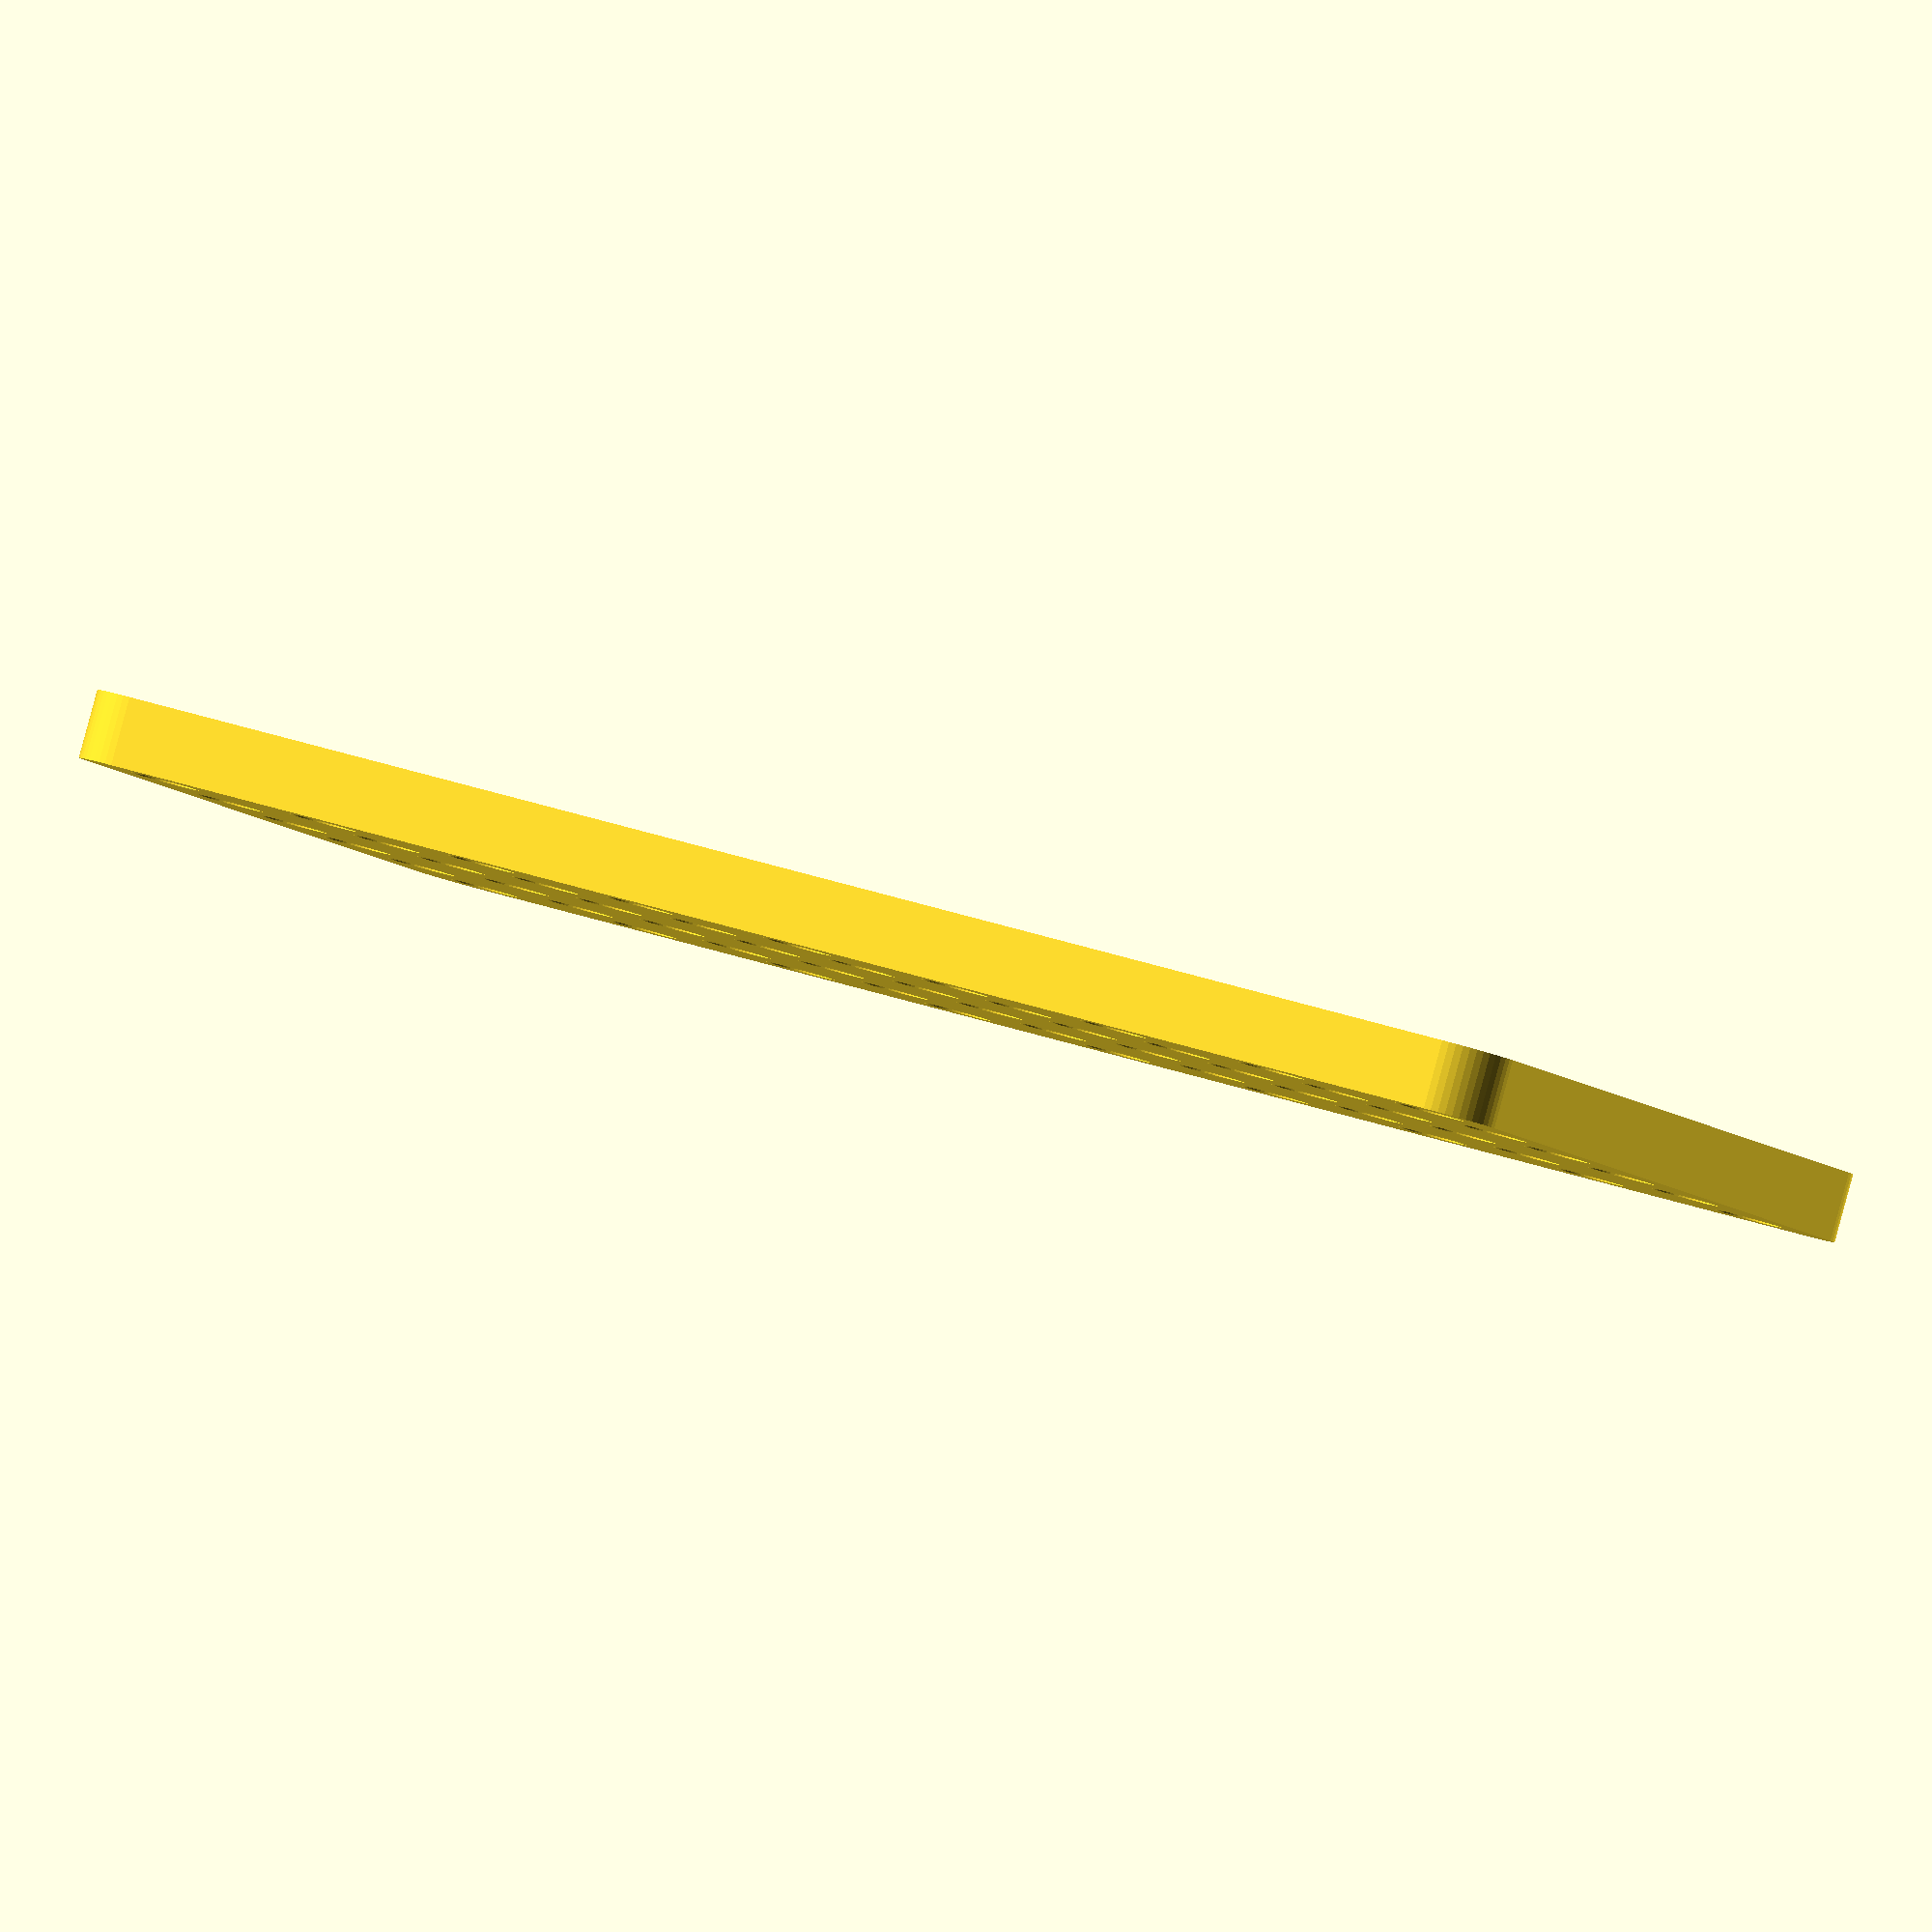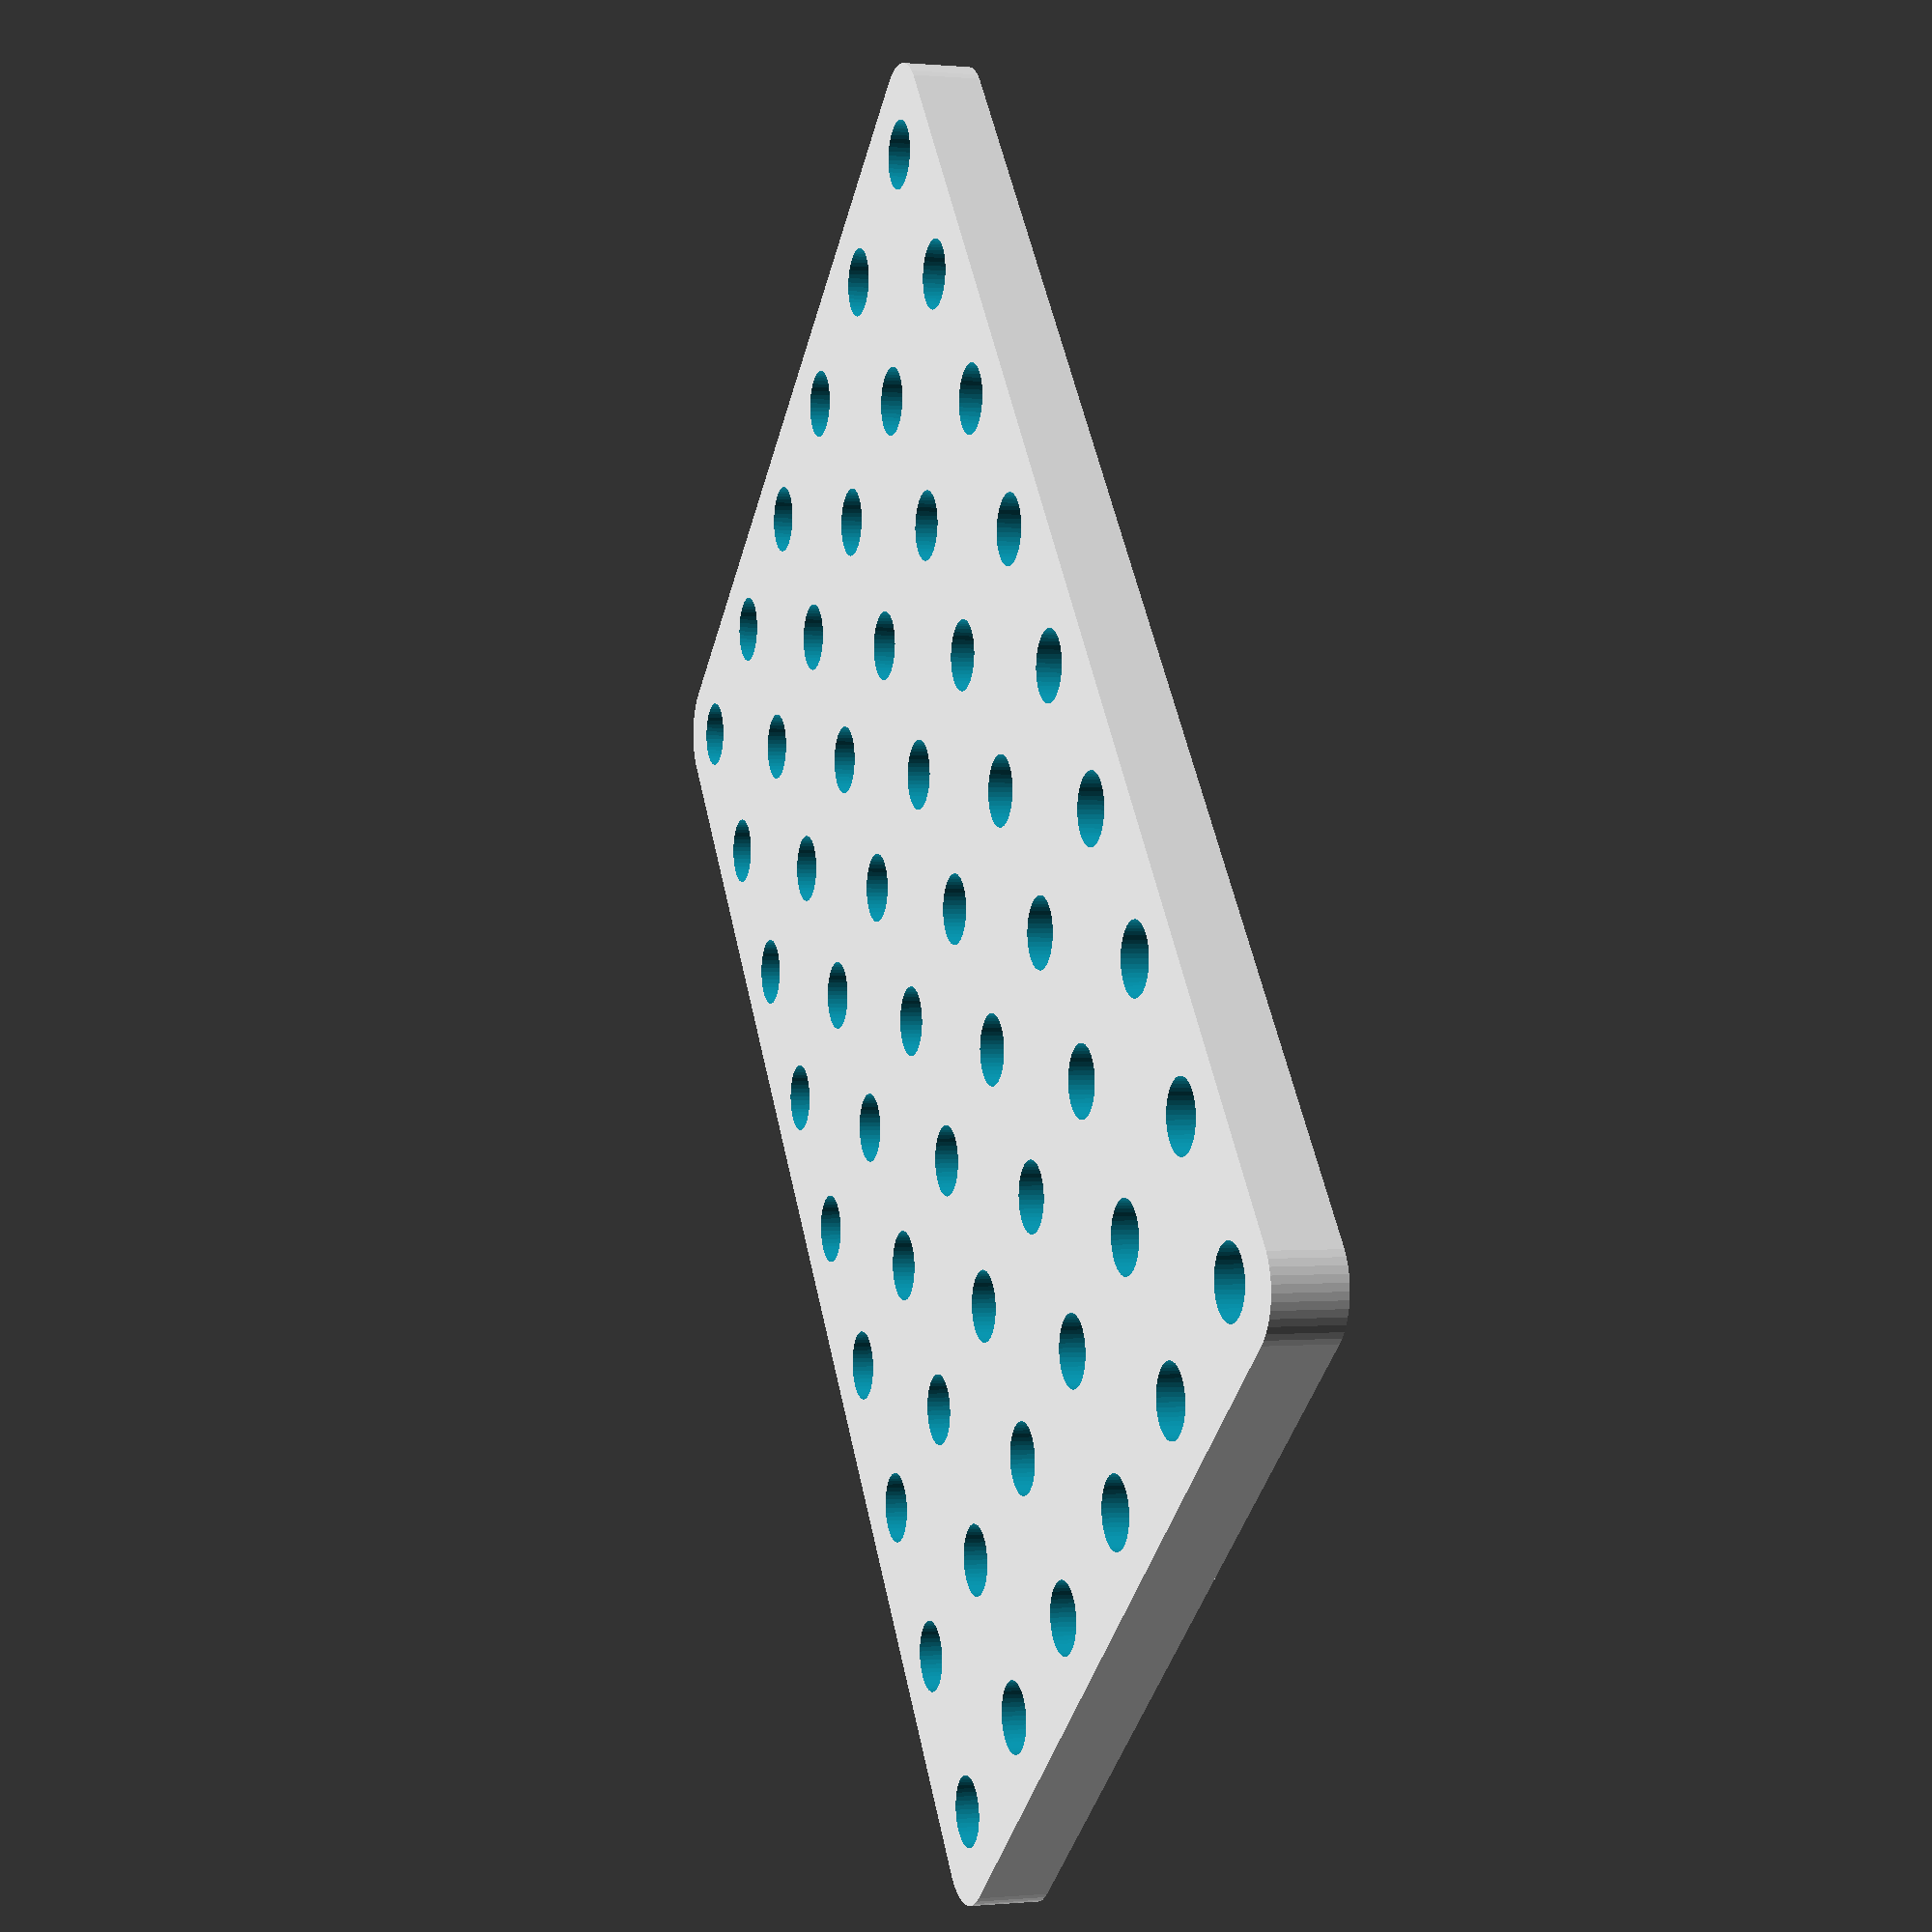
<openscad>
$fn = 50;


difference() {
	union() {
		translate(v = [0, 0, 0]) {
			rotate(a = [0, 0, 0]) {
				hull() {
					translate(v = [-31.0000000000, 19.7500000000, 0]) {
						rotate(a = [0, 0, 0]) {
							translate(v = [0, 0, 0]) {
								rotate(a = [0, 0, 0]) {
									cylinder(h = 3, r = 2.5000000000);
								}
							}
						}
					}
					translate(v = [31.0000000000, 19.7500000000, 0]) {
						rotate(a = [0, 0, 0]) {
							translate(v = [0, 0, 0]) {
								rotate(a = [0, 0, 0]) {
									cylinder(h = 3, r = 2.5000000000);
								}
							}
						}
					}
					translate(v = [-31.0000000000, -19.7500000000, 0]) {
						rotate(a = [0, 0, 0]) {
							translate(v = [0, 0, 0]) {
								rotate(a = [0, 0, 0]) {
									cylinder(h = 3, r = 2.5000000000);
								}
							}
						}
					}
					translate(v = [31.0000000000, -19.7500000000, 0]) {
						rotate(a = [0, 0, 0]) {
							translate(v = [0, 0, 0]) {
								rotate(a = [0, 0, 0]) {
									cylinder(h = 3, r = 2.5000000000);
								}
							}
						}
					}
				}
			}
		}
	}
	union() {
		translate(v = [-30.0000000000, -18.7500000000, 0]) {
			rotate(a = [0, 0, 0]) {
				translate(v = [0, 0, -50]) {
					rotate(a = [0, 0, 0]) {
						cylinder(h = 100, r = 1.5000000000);
					}
				}
			}
		}
		translate(v = [-30.0000000000, -11.2500000000, 0]) {
			rotate(a = [0, 0, 0]) {
				translate(v = [0, 0, -50]) {
					rotate(a = [0, 0, 0]) {
						cylinder(h = 100, r = 1.5000000000);
					}
				}
			}
		}
		translate(v = [-30.0000000000, -3.7500000000, 0]) {
			rotate(a = [0, 0, 0]) {
				translate(v = [0, 0, -50]) {
					rotate(a = [0, 0, 0]) {
						cylinder(h = 100, r = 1.5000000000);
					}
				}
			}
		}
		translate(v = [-30.0000000000, 3.7500000000, 0]) {
			rotate(a = [0, 0, 0]) {
				translate(v = [0, 0, -50]) {
					rotate(a = [0, 0, 0]) {
						cylinder(h = 100, r = 1.5000000000);
					}
				}
			}
		}
		translate(v = [-30.0000000000, 11.2500000000, 0]) {
			rotate(a = [0, 0, 0]) {
				translate(v = [0, 0, -50]) {
					rotate(a = [0, 0, 0]) {
						cylinder(h = 100, r = 1.5000000000);
					}
				}
			}
		}
		translate(v = [-30.0000000000, 18.7500000000, 0]) {
			rotate(a = [0, 0, 0]) {
				translate(v = [0, 0, -50]) {
					rotate(a = [0, 0, 0]) {
						cylinder(h = 100, r = 1.5000000000);
					}
				}
			}
		}
		translate(v = [-22.5000000000, -18.7500000000, 0]) {
			rotate(a = [0, 0, 0]) {
				translate(v = [0, 0, -50]) {
					rotate(a = [0, 0, 0]) {
						cylinder(h = 100, r = 1.5000000000);
					}
				}
			}
		}
		translate(v = [-22.5000000000, -11.2500000000, 0]) {
			rotate(a = [0, 0, 0]) {
				translate(v = [0, 0, -50]) {
					rotate(a = [0, 0, 0]) {
						cylinder(h = 100, r = 1.5000000000);
					}
				}
			}
		}
		translate(v = [-22.5000000000, -3.7500000000, 0]) {
			rotate(a = [0, 0, 0]) {
				translate(v = [0, 0, -50]) {
					rotate(a = [0, 0, 0]) {
						cylinder(h = 100, r = 1.5000000000);
					}
				}
			}
		}
		translate(v = [-22.5000000000, 3.7500000000, 0]) {
			rotate(a = [0, 0, 0]) {
				translate(v = [0, 0, -50]) {
					rotate(a = [0, 0, 0]) {
						cylinder(h = 100, r = 1.5000000000);
					}
				}
			}
		}
		translate(v = [-22.5000000000, 11.2500000000, 0]) {
			rotate(a = [0, 0, 0]) {
				translate(v = [0, 0, -50]) {
					rotate(a = [0, 0, 0]) {
						cylinder(h = 100, r = 1.5000000000);
					}
				}
			}
		}
		translate(v = [-22.5000000000, 18.7500000000, 0]) {
			rotate(a = [0, 0, 0]) {
				translate(v = [0, 0, -50]) {
					rotate(a = [0, 0, 0]) {
						cylinder(h = 100, r = 1.5000000000);
					}
				}
			}
		}
		translate(v = [-15.0000000000, -18.7500000000, 0]) {
			rotate(a = [0, 0, 0]) {
				translate(v = [0, 0, -50]) {
					rotate(a = [0, 0, 0]) {
						cylinder(h = 100, r = 1.5000000000);
					}
				}
			}
		}
		translate(v = [-15.0000000000, -11.2500000000, 0]) {
			rotate(a = [0, 0, 0]) {
				translate(v = [0, 0, -50]) {
					rotate(a = [0, 0, 0]) {
						cylinder(h = 100, r = 1.5000000000);
					}
				}
			}
		}
		translate(v = [-15.0000000000, -3.7500000000, 0]) {
			rotate(a = [0, 0, 0]) {
				translate(v = [0, 0, -50]) {
					rotate(a = [0, 0, 0]) {
						cylinder(h = 100, r = 1.5000000000);
					}
				}
			}
		}
		translate(v = [-15.0000000000, 3.7500000000, 0]) {
			rotate(a = [0, 0, 0]) {
				translate(v = [0, 0, -50]) {
					rotate(a = [0, 0, 0]) {
						cylinder(h = 100, r = 1.5000000000);
					}
				}
			}
		}
		translate(v = [-15.0000000000, 11.2500000000, 0]) {
			rotate(a = [0, 0, 0]) {
				translate(v = [0, 0, -50]) {
					rotate(a = [0, 0, 0]) {
						cylinder(h = 100, r = 1.5000000000);
					}
				}
			}
		}
		translate(v = [-15.0000000000, 18.7500000000, 0]) {
			rotate(a = [0, 0, 0]) {
				translate(v = [0, 0, -50]) {
					rotate(a = [0, 0, 0]) {
						cylinder(h = 100, r = 1.5000000000);
					}
				}
			}
		}
		translate(v = [-7.5000000000, -18.7500000000, 0]) {
			rotate(a = [0, 0, 0]) {
				translate(v = [0, 0, -50]) {
					rotate(a = [0, 0, 0]) {
						cylinder(h = 100, r = 1.5000000000);
					}
				}
			}
		}
		translate(v = [-7.5000000000, -11.2500000000, 0]) {
			rotate(a = [0, 0, 0]) {
				translate(v = [0, 0, -50]) {
					rotate(a = [0, 0, 0]) {
						cylinder(h = 100, r = 1.5000000000);
					}
				}
			}
		}
		translate(v = [-7.5000000000, -3.7500000000, 0]) {
			rotate(a = [0, 0, 0]) {
				translate(v = [0, 0, -50]) {
					rotate(a = [0, 0, 0]) {
						cylinder(h = 100, r = 1.5000000000);
					}
				}
			}
		}
		translate(v = [-7.5000000000, 3.7500000000, 0]) {
			rotate(a = [0, 0, 0]) {
				translate(v = [0, 0, -50]) {
					rotate(a = [0, 0, 0]) {
						cylinder(h = 100, r = 1.5000000000);
					}
				}
			}
		}
		translate(v = [-7.5000000000, 11.2500000000, 0]) {
			rotate(a = [0, 0, 0]) {
				translate(v = [0, 0, -50]) {
					rotate(a = [0, 0, 0]) {
						cylinder(h = 100, r = 1.5000000000);
					}
				}
			}
		}
		translate(v = [-7.5000000000, 18.7500000000, 0]) {
			rotate(a = [0, 0, 0]) {
				translate(v = [0, 0, -50]) {
					rotate(a = [0, 0, 0]) {
						cylinder(h = 100, r = 1.5000000000);
					}
				}
			}
		}
		translate(v = [0.0000000000, -18.7500000000, 0]) {
			rotate(a = [0, 0, 0]) {
				translate(v = [0, 0, -50]) {
					rotate(a = [0, 0, 0]) {
						cylinder(h = 100, r = 1.5000000000);
					}
				}
			}
		}
		translate(v = [0.0000000000, -11.2500000000, 0]) {
			rotate(a = [0, 0, 0]) {
				translate(v = [0, 0, -50]) {
					rotate(a = [0, 0, 0]) {
						cylinder(h = 100, r = 1.5000000000);
					}
				}
			}
		}
		translate(v = [0.0000000000, -3.7500000000, 0]) {
			rotate(a = [0, 0, 0]) {
				translate(v = [0, 0, -50]) {
					rotate(a = [0, 0, 0]) {
						cylinder(h = 100, r = 1.5000000000);
					}
				}
			}
		}
		translate(v = [0.0000000000, 3.7500000000, 0]) {
			rotate(a = [0, 0, 0]) {
				translate(v = [0, 0, -50]) {
					rotate(a = [0, 0, 0]) {
						cylinder(h = 100, r = 1.5000000000);
					}
				}
			}
		}
		translate(v = [0.0000000000, 11.2500000000, 0]) {
			rotate(a = [0, 0, 0]) {
				translate(v = [0, 0, -50]) {
					rotate(a = [0, 0, 0]) {
						cylinder(h = 100, r = 1.5000000000);
					}
				}
			}
		}
		translate(v = [0.0000000000, 18.7500000000, 0]) {
			rotate(a = [0, 0, 0]) {
				translate(v = [0, 0, -50]) {
					rotate(a = [0, 0, 0]) {
						cylinder(h = 100, r = 1.5000000000);
					}
				}
			}
		}
		translate(v = [7.5000000000, -18.7500000000, 0]) {
			rotate(a = [0, 0, 0]) {
				translate(v = [0, 0, -50]) {
					rotate(a = [0, 0, 0]) {
						cylinder(h = 100, r = 1.5000000000);
					}
				}
			}
		}
		translate(v = [7.5000000000, -11.2500000000, 0]) {
			rotate(a = [0, 0, 0]) {
				translate(v = [0, 0, -50]) {
					rotate(a = [0, 0, 0]) {
						cylinder(h = 100, r = 1.5000000000);
					}
				}
			}
		}
		translate(v = [7.5000000000, -3.7500000000, 0]) {
			rotate(a = [0, 0, 0]) {
				translate(v = [0, 0, -50]) {
					rotate(a = [0, 0, 0]) {
						cylinder(h = 100, r = 1.5000000000);
					}
				}
			}
		}
		translate(v = [7.5000000000, 3.7500000000, 0]) {
			rotate(a = [0, 0, 0]) {
				translate(v = [0, 0, -50]) {
					rotate(a = [0, 0, 0]) {
						cylinder(h = 100, r = 1.5000000000);
					}
				}
			}
		}
		translate(v = [7.5000000000, 11.2500000000, 0]) {
			rotate(a = [0, 0, 0]) {
				translate(v = [0, 0, -50]) {
					rotate(a = [0, 0, 0]) {
						cylinder(h = 100, r = 1.5000000000);
					}
				}
			}
		}
		translate(v = [7.5000000000, 18.7500000000, 0]) {
			rotate(a = [0, 0, 0]) {
				translate(v = [0, 0, -50]) {
					rotate(a = [0, 0, 0]) {
						cylinder(h = 100, r = 1.5000000000);
					}
				}
			}
		}
		translate(v = [15.0000000000, -18.7500000000, 0]) {
			rotate(a = [0, 0, 0]) {
				translate(v = [0, 0, -50]) {
					rotate(a = [0, 0, 0]) {
						cylinder(h = 100, r = 1.5000000000);
					}
				}
			}
		}
		translate(v = [15.0000000000, -11.2500000000, 0]) {
			rotate(a = [0, 0, 0]) {
				translate(v = [0, 0, -50]) {
					rotate(a = [0, 0, 0]) {
						cylinder(h = 100, r = 1.5000000000);
					}
				}
			}
		}
		translate(v = [15.0000000000, -3.7500000000, 0]) {
			rotate(a = [0, 0, 0]) {
				translate(v = [0, 0, -50]) {
					rotate(a = [0, 0, 0]) {
						cylinder(h = 100, r = 1.5000000000);
					}
				}
			}
		}
		translate(v = [15.0000000000, 3.7500000000, 0]) {
			rotate(a = [0, 0, 0]) {
				translate(v = [0, 0, -50]) {
					rotate(a = [0, 0, 0]) {
						cylinder(h = 100, r = 1.5000000000);
					}
				}
			}
		}
		translate(v = [15.0000000000, 11.2500000000, 0]) {
			rotate(a = [0, 0, 0]) {
				translate(v = [0, 0, -50]) {
					rotate(a = [0, 0, 0]) {
						cylinder(h = 100, r = 1.5000000000);
					}
				}
			}
		}
		translate(v = [15.0000000000, 18.7500000000, 0]) {
			rotate(a = [0, 0, 0]) {
				translate(v = [0, 0, -50]) {
					rotate(a = [0, 0, 0]) {
						cylinder(h = 100, r = 1.5000000000);
					}
				}
			}
		}
		translate(v = [22.5000000000, -18.7500000000, 0]) {
			rotate(a = [0, 0, 0]) {
				translate(v = [0, 0, -50]) {
					rotate(a = [0, 0, 0]) {
						cylinder(h = 100, r = 1.5000000000);
					}
				}
			}
		}
		translate(v = [22.5000000000, -11.2500000000, 0]) {
			rotate(a = [0, 0, 0]) {
				translate(v = [0, 0, -50]) {
					rotate(a = [0, 0, 0]) {
						cylinder(h = 100, r = 1.5000000000);
					}
				}
			}
		}
		translate(v = [22.5000000000, -3.7500000000, 0]) {
			rotate(a = [0, 0, 0]) {
				translate(v = [0, 0, -50]) {
					rotate(a = [0, 0, 0]) {
						cylinder(h = 100, r = 1.5000000000);
					}
				}
			}
		}
		translate(v = [22.5000000000, 3.7500000000, 0]) {
			rotate(a = [0, 0, 0]) {
				translate(v = [0, 0, -50]) {
					rotate(a = [0, 0, 0]) {
						cylinder(h = 100, r = 1.5000000000);
					}
				}
			}
		}
		translate(v = [22.5000000000, 11.2500000000, 0]) {
			rotate(a = [0, 0, 0]) {
				translate(v = [0, 0, -50]) {
					rotate(a = [0, 0, 0]) {
						cylinder(h = 100, r = 1.5000000000);
					}
				}
			}
		}
		translate(v = [22.5000000000, 18.7500000000, 0]) {
			rotate(a = [0, 0, 0]) {
				translate(v = [0, 0, -50]) {
					rotate(a = [0, 0, 0]) {
						cylinder(h = 100, r = 1.5000000000);
					}
				}
			}
		}
		translate(v = [30.0000000000, -18.7500000000, 0]) {
			rotate(a = [0, 0, 0]) {
				translate(v = [0, 0, -50]) {
					rotate(a = [0, 0, 0]) {
						cylinder(h = 100, r = 1.5000000000);
					}
				}
			}
		}
		translate(v = [30.0000000000, -11.2500000000, 0]) {
			rotate(a = [0, 0, 0]) {
				translate(v = [0, 0, -50]) {
					rotate(a = [0, 0, 0]) {
						cylinder(h = 100, r = 1.5000000000);
					}
				}
			}
		}
		translate(v = [30.0000000000, -3.7500000000, 0]) {
			rotate(a = [0, 0, 0]) {
				translate(v = [0, 0, -50]) {
					rotate(a = [0, 0, 0]) {
						cylinder(h = 100, r = 1.5000000000);
					}
				}
			}
		}
		translate(v = [30.0000000000, 3.7500000000, 0]) {
			rotate(a = [0, 0, 0]) {
				translate(v = [0, 0, -50]) {
					rotate(a = [0, 0, 0]) {
						cylinder(h = 100, r = 1.5000000000);
					}
				}
			}
		}
		translate(v = [30.0000000000, 11.2500000000, 0]) {
			rotate(a = [0, 0, 0]) {
				translate(v = [0, 0, -50]) {
					rotate(a = [0, 0, 0]) {
						cylinder(h = 100, r = 1.5000000000);
					}
				}
			}
		}
		translate(v = [30.0000000000, 18.7500000000, 0]) {
			rotate(a = [0, 0, 0]) {
				translate(v = [0, 0, -50]) {
					rotate(a = [0, 0, 0]) {
						cylinder(h = 100, r = 1.5000000000);
					}
				}
			}
		}
	}
}
</openscad>
<views>
elev=91.4 azim=22.0 roll=344.8 proj=o view=solid
elev=179.9 azim=230.6 roll=108.9 proj=p view=solid
</views>
